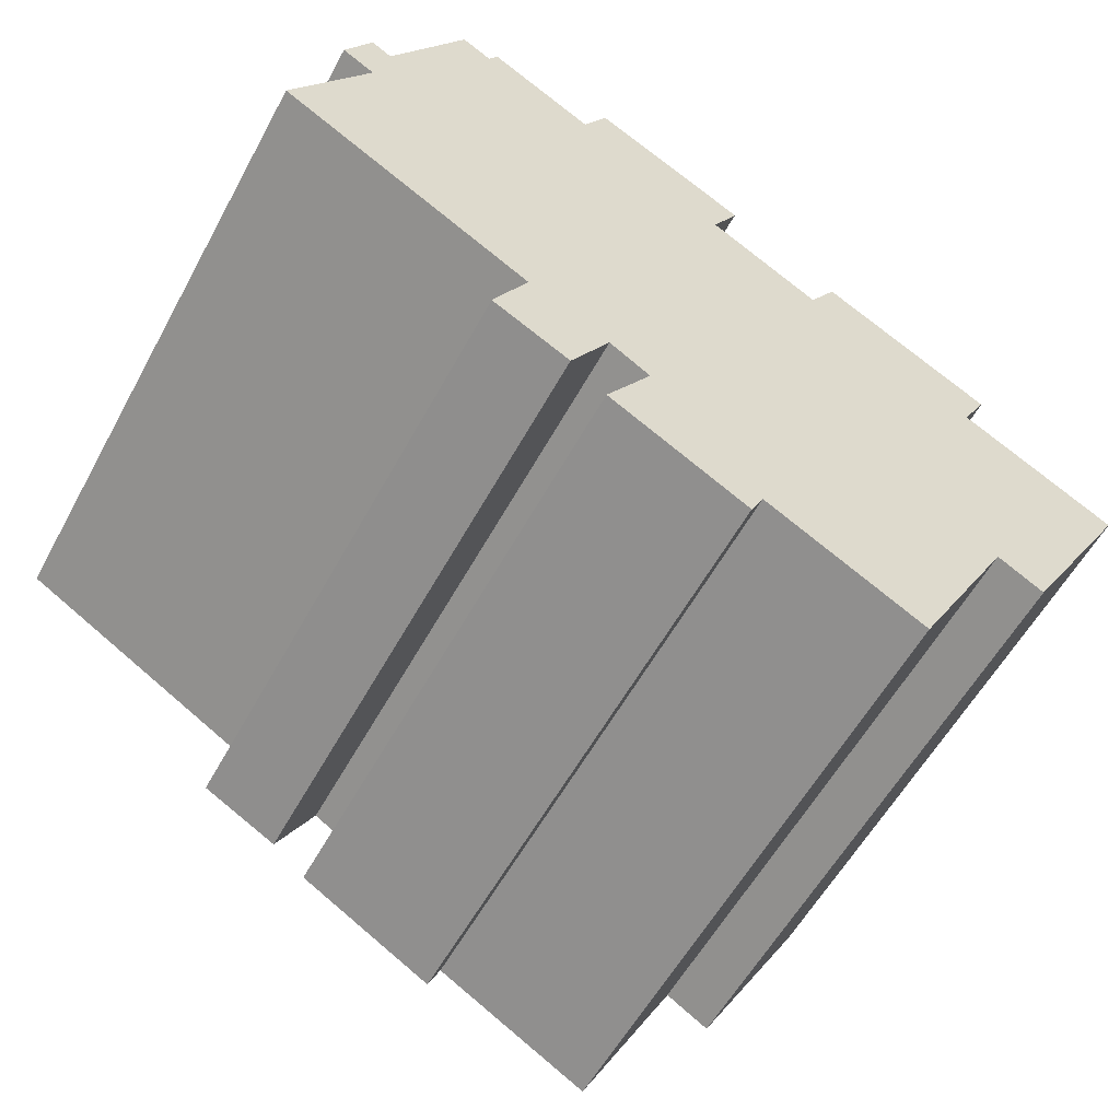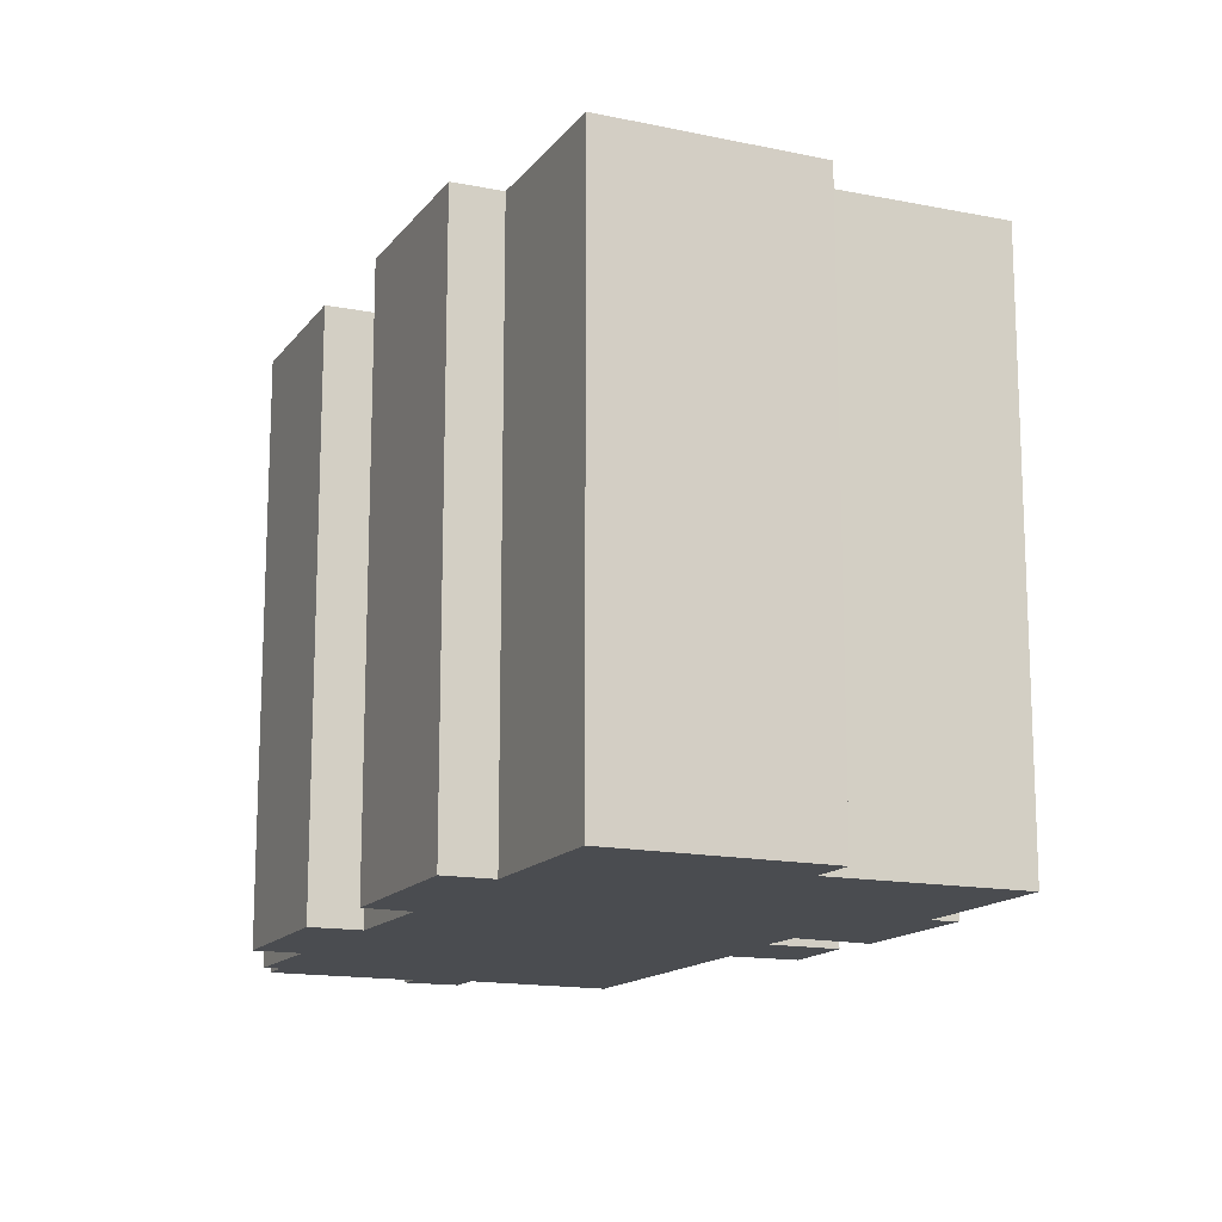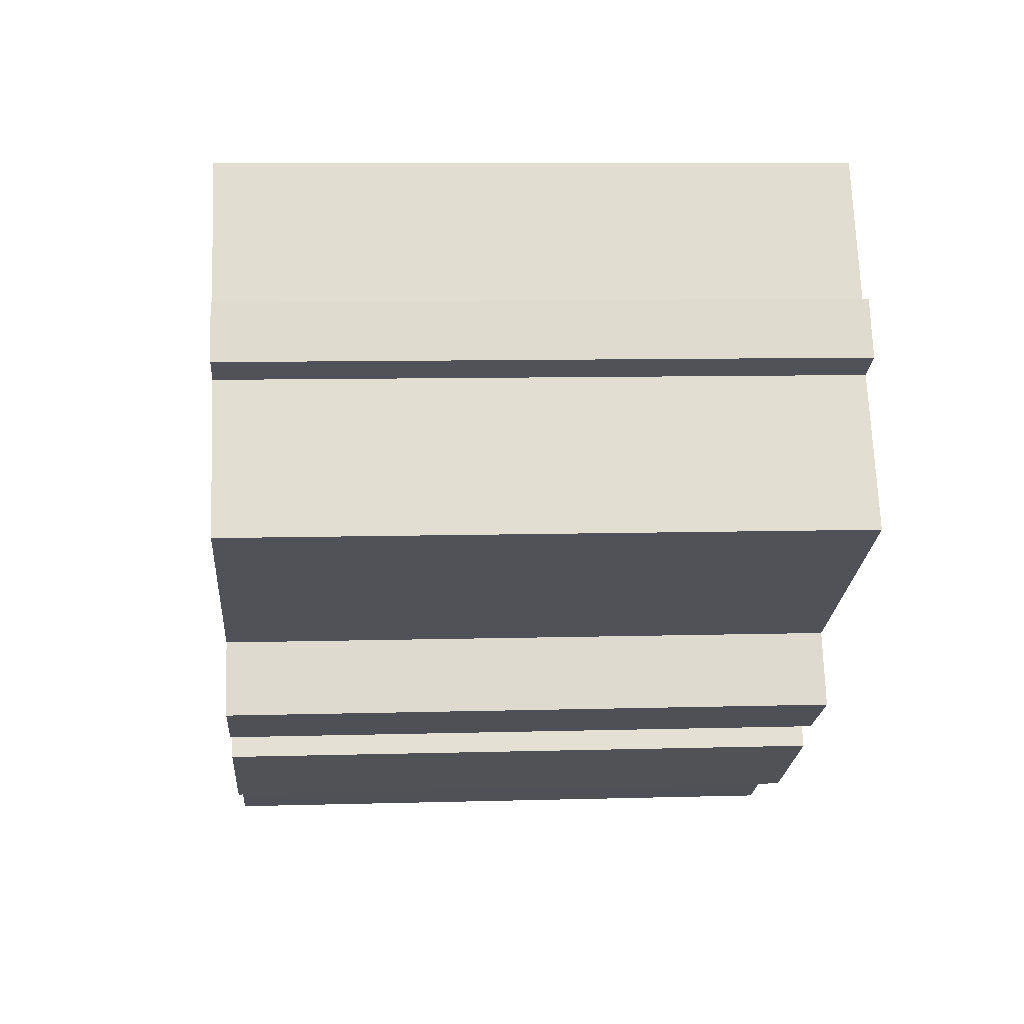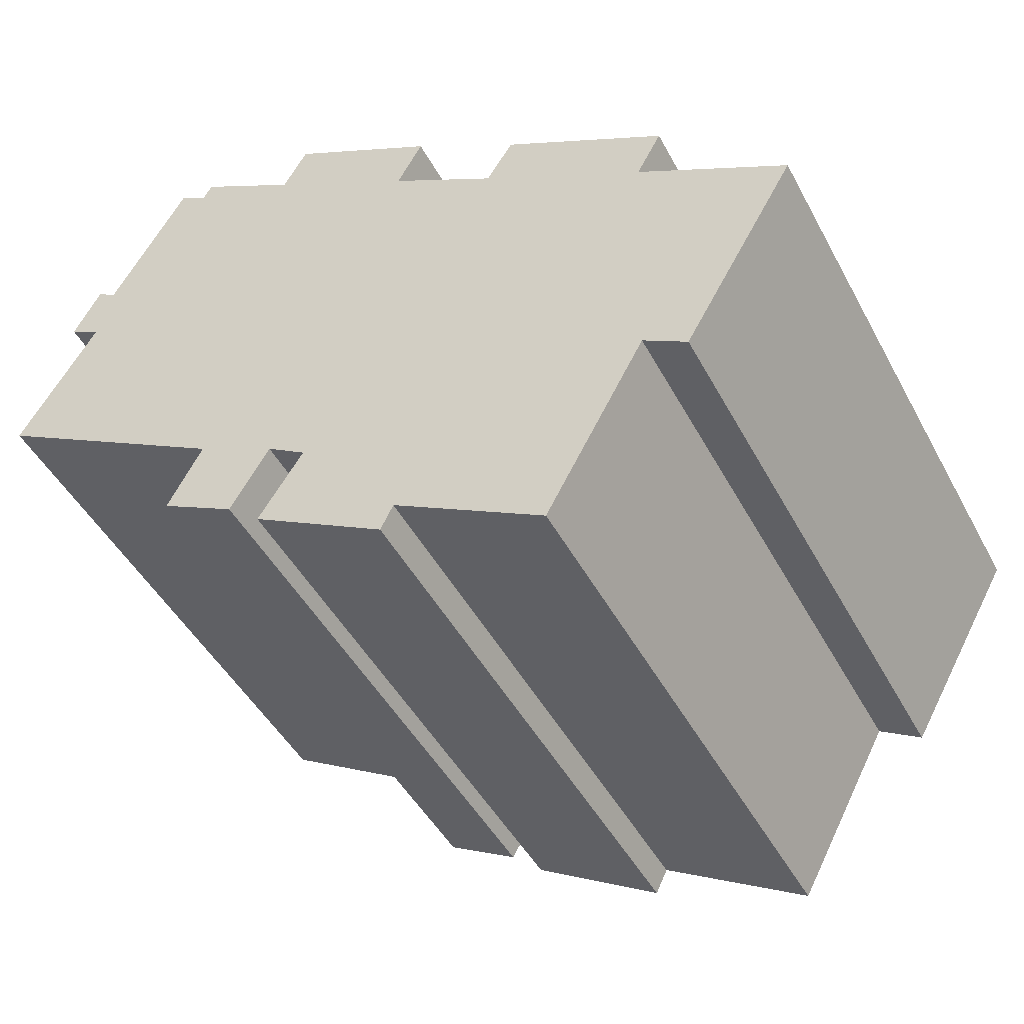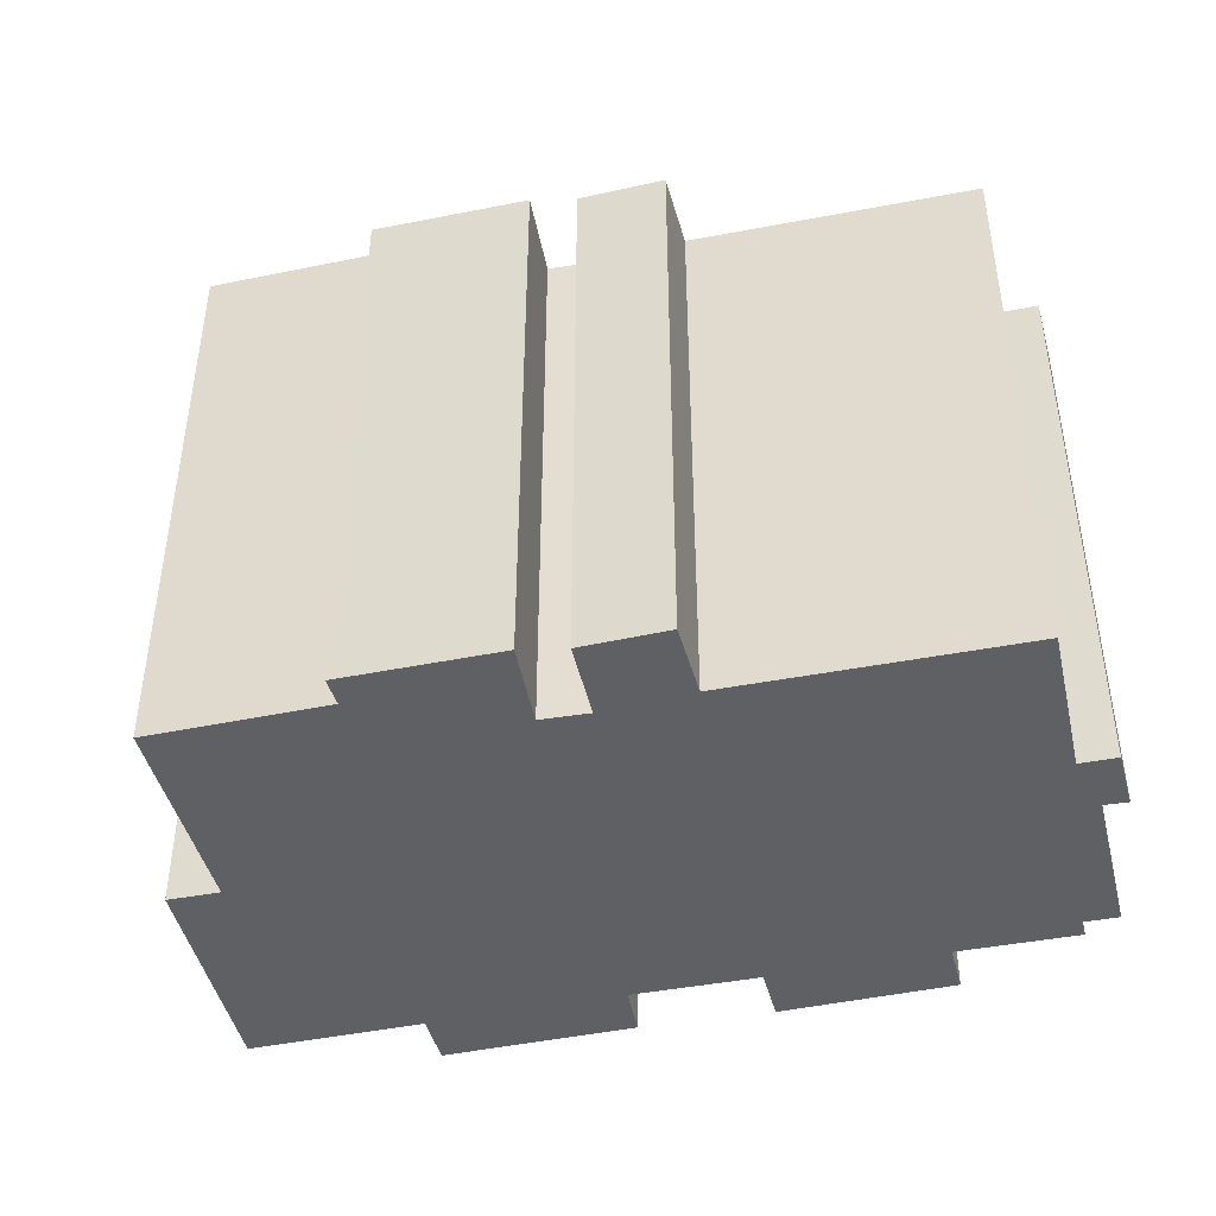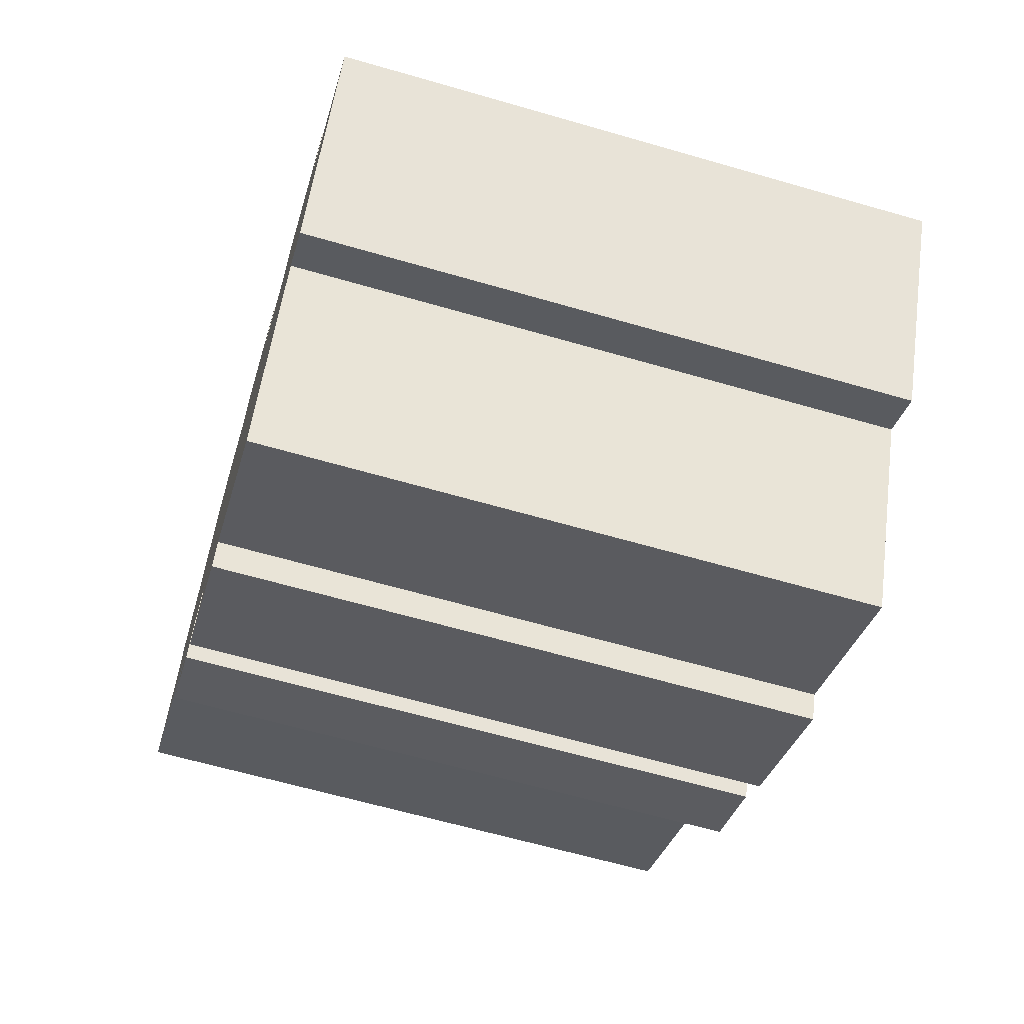
<metadata>
{"format":"obj","ext":"obj","renderer":"f3d","projection":"perspective","resolution":1024,"background":"white","views":[{"elev":-56.9,"azim":-28.3,"up":"+Z"},{"elev":-14.9,"azim":95.4,"up":"+Y"},{"elev":8.9,"azim":-94.4,"up":"+Z"},{"elev":-46.5,"azim":27.0,"up":"+Z"},{"elev":-45.1,"azim":-137.0,"up":"+Y"},{"elev":-62.9,"azim":73.6,"up":"+Z"}]}
</metadata>
<code>
v  21.24 16.52 -7.391
v  20.23 16.52 0.402
v  24.36 16.52 -1.959
v  15.62 16.52 3.05
v  12.63 16.52 4.829
v  8.542 16.52 7.245
v  5.716 16.52 8.926
v  5.468 16.52 8.484
v  4.664 16.52 8.967
v  2.562 16.52 5.238
v  1.268 16.52 4.162
v  2.018 16.52 5.589
v  20.02 16.52 -6.662
v  2.152 16.52 3.639
v  9.205 16.52 8.449
v  13.34 16.52 6.145
v  16.36 16.52 4.238
v  20.91 16.52 1.664
v  17.3 16.52 -11.69
v  10.19 16.52 -5.883
v  9.09 16.52 -5.172
v  13.06 16.52 -9.287
v  8.959 16.52 -7.838
v  9.427 16.52 -8.108
v  12.72 16.52 -10.01
v  8.017 16.52 -7.018
v  6.863 16.52 -4.051
v  6.195 16.52 -6.029
v  5.911 16.52 -5.875
v  0 16.52 1.012e-15
v  12.72 6.127e-16 -10.01
v  8.959 4.799e-16 -7.838
v  9.427 4.965e-16 -8.108
v  10.19 3.602e-16 -5.883
v  9.09 3.167e-16 -5.172
v  8.017 4.297e-16 -7.018
v  5.911 3.597e-16 -5.875
v  6.195 3.692e-16 -6.029
v  6.863 2.481e-16 -4.051
v  0 0 0
v  2.152 -2.228e-16 3.639
v  1.268 -2.548e-16 4.162
v  21.24 4.526e-16 -7.391
v  20.02 4.079e-16 -6.662
v  17.3 7.156e-16 -11.69
v  13.06 5.687e-16 -9.287
v  2.018 -3.422e-16 5.589
v  2.562 -3.207e-16 5.238
v  4.664 -5.491e-16 8.967
v  5.468 -5.195e-16 8.484
v  5.716 -5.466e-16 8.926
v  8.542 -4.436e-16 7.245
v  9.205 -5.174e-16 8.449
v  15.62 -1.868e-16 3.05
v  16.36 -2.595e-16 4.238
v  13.34 -3.763e-16 6.145
v  12.63 -2.957e-16 4.829
v  20.91 -1.019e-16 1.664
v  20.23 -2.462e-17 0.402
v  24.36 1.2e-16 -1.959
g defaultobject
f 1 2 3
f 2 1 4
f 4 1 5
f 5 1 6
f 6 1 7
f 7 1 8
f 8 1 9
f 9 1 10
f 10 11 12
f 11 10 13
f 13 10 1
f 11 13 14
f 5 15 16
f 15 5 6
f 2 17 18
f 17 2 4
f 19 14 13
f 14 19 20
f 14 20 21
f 20 19 22
f 20 22 23
f 23 22 24
f 24 22 25
f 26 27 21
f 27 26 28
f 27 28 29
f 21 30 14
f 30 21 27
f 31 24 25
f 24 31 23
f 23 31 32
f 32 31 33
f 34 21 20
f 21 34 35
f 36 28 26
f 28 36 29
f 29 36 37
f 37 36 38
f 39 30 27
f 30 39 40
f 41 11 14
f 11 41 42
f 43 13 1
f 13 43 44
f 45 22 19
f 22 45 46
f 32 20 23
f 20 32 34
f 37 27 29
f 27 37 39
f 40 14 30
f 14 40 41
f 42 12 11
f 12 42 47
f 48 9 10
f 9 48 49
f 50 7 8
f 7 50 51
f 52 15 6
f 15 52 53
f 54 17 4
f 17 54 55
f 35 26 21
f 26 35 36
f 56 5 16
f 5 56 57
f 58 2 18
f 2 58 59
f 60 1 3
f 1 60 43
f 44 19 13
f 19 44 45
f 46 25 22
f 25 46 31
f 47 10 12
f 10 47 48
f 49 8 9
f 8 49 50
f 51 6 7
f 6 51 52
f 53 16 15
f 16 53 56
f 57 4 5
f 4 57 54
f 55 18 17
f 18 55 58
f 59 3 2
f 3 59 60
f 55 59 58
f 59 55 45
f 45 55 46
f 46 55 54
f 46 54 57
f 46 57 31
f 31 57 34
f 31 34 33
f 33 34 32
f 47 41 48
f 41 47 42
f 51 39 52
f 39 51 50
f 39 50 40
f 40 50 41
f 41 50 49
f 41 49 48
f 53 57 56
f 57 53 34
f 34 53 35
f 35 53 36
f 36 53 39
f 36 39 38
f 39 53 52
f 38 39 37
f 59 43 60
f 43 59 44
f 44 59 45

</code>
